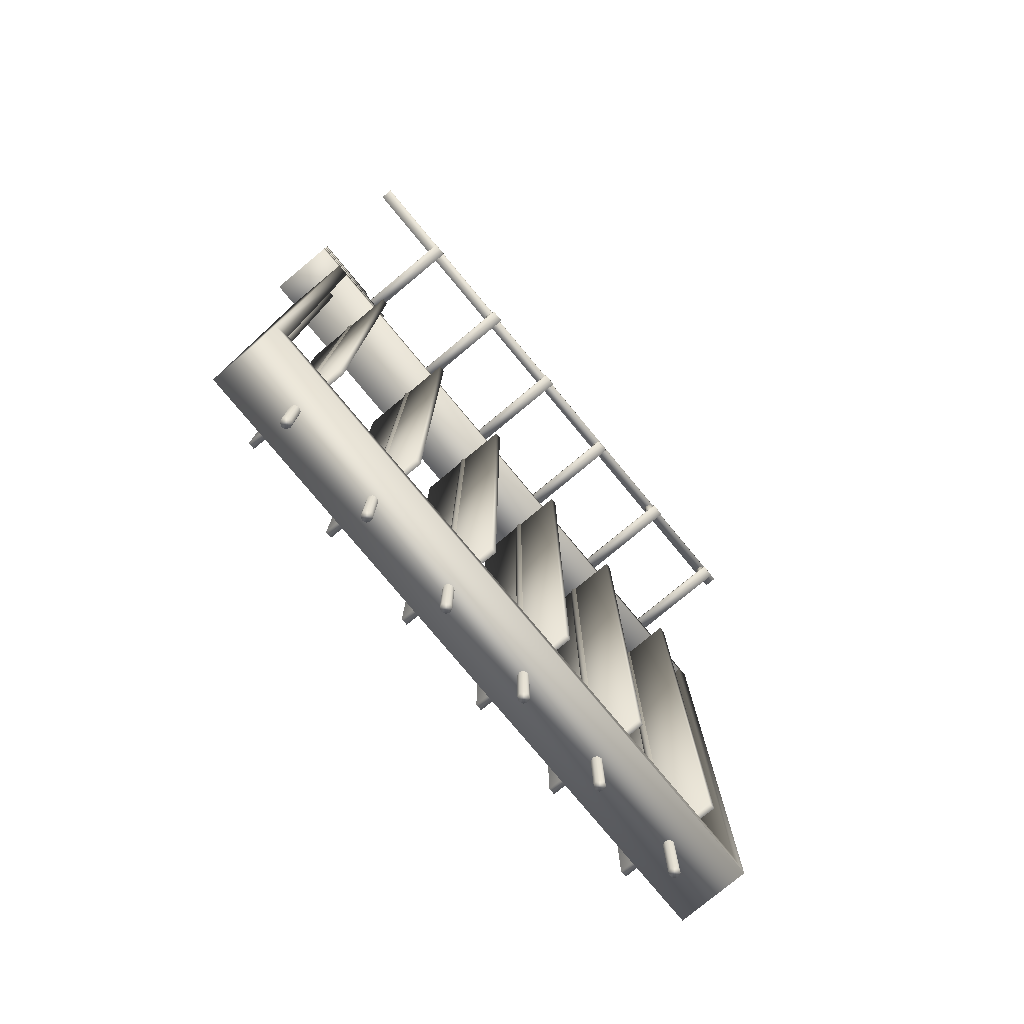
<metadata>
{"format":"obj","ext":"obj","renderer":"f3d","projection":"perspective","resolution":1024,"background":"white","views":[{"elev":-78.2,"azim":39.7,"up":"+Z"}]}
</metadata>
<code>
o damper-solo02E2.obj
g default
v -3.512 0.5043 3.582
v -3.512 0.5043 3.578
v -3.512 0.5243 3.582
v -3.512 0.5243 3.578
v -3.337 0.515 3.65
v -3.337 0.515 3.582
v -3.336 0.5116 3.65
v -3.336 0.5116 3.582
v -3.336 0.5184 3.65
v -3.336 0.5184 3.582
v -3.333 0.5092 3.65
v -3.333 0.5092 3.582
v -3.333 0.5209 3.65
v -3.333 0.5209 3.582
v -3.33 0.5082 3.65
v -3.33 0.5082 3.582
v -3.33 0.5218 3.65
v -3.33 0.5218 3.582
v -3.327 0.5092 3.65
v -3.327 0.5092 3.582
v -3.327 0.5209 3.65
v -3.327 0.5209 3.582
v -3.324 0.5116 3.65
v -3.324 0.5116 3.582
v -3.324 0.5184 3.65
v -3.324 0.5184 3.582
v -3.323 0.515 3.65
v -3.323 0.515 3.582
v -3.318 0.5043 3.582
v -3.318 0.5043 3.578
v -3.318 0.5243 3.582
v -3.318 0.5243 3.578
g group_damper-edges
f 29 31 3 1
f 3 4 2 1
f 31 32 4 3
f 30 32 31 29
f 2 30 29 1
f 4 32 30 2
f 13 9 5 7 11 15 19 23 27 25 21 17
f 22 18 17 21
f 26 22 21 25
f 28 26 25 27
f 24 28 27 23
f 20 24 23 19
f 16 20 19 15
f 11 12 16 15
f 7 8 12 11
f 5 6 8 7
f 9 10 6 5
f 13 14 10 9
f 17 18 14 13
f 22 26 28 24 20 16 12 8 6 10 14 18
v -3.51 0.3627 3.582
v -3.51 0.3627 3.578
v -3.51 0.3827 3.582
v -3.51 0.3827 3.578
v -3.337 0.369 3.65
v -3.337 0.369 3.582
v -3.336 0.3656 3.65
v -3.336 0.3656 3.582
v -3.336 0.3724 3.65
v -3.336 0.3724 3.582
v -3.333 0.3632 3.65
v -3.333 0.3632 3.582
v -3.333 0.3749 3.65
v -3.333 0.3749 3.582
v -3.33 0.3622 3.65
v -3.33 0.3622 3.582
v -3.33 0.3758 3.65
v -3.33 0.3758 3.582
v -3.327 0.3632 3.65
v -3.327 0.3632 3.582
v -3.327 0.3749 3.65
v -3.327 0.3749 3.582
v -3.324 0.3656 3.65
v -3.324 0.3656 3.582
v -3.324 0.3724 3.65
v -3.324 0.3724 3.582
v -3.323 0.369 3.65
v -3.323 0.369 3.582
v -3.316 0.3627 3.582
v -3.316 0.3627 3.578
v -3.316 0.3827 3.582
v -3.316 0.3827 3.578
g group_damper-edges
f 61 63 35 33
f 35 36 34 33
f 63 64 36 35
f 62 64 63 61
f 34 62 61 33
f 36 64 62 34
f 45 41 37 39 43 47 51 55 59 57 53 49
f 54 50 49 53
f 58 54 53 57
f 60 58 57 59
f 56 60 59 55
f 52 56 55 51
f 48 52 51 47
f 43 44 48 47
f 39 40 44 43
f 37 38 40 39
f 41 42 38 37
f 45 46 42 41
f 49 50 46 45
f 54 58 60 56 52 48 44 40 38 42 46 50
v -3.513 0.2131 3.582
v -3.513 0.2131 3.578
v -3.513 0.2331 3.582
v -3.513 0.2331 3.578
v -3.337 0.223 3.65
v -3.337 0.223 3.582
v -3.336 0.2196 3.65
v -3.336 0.2196 3.582
v -3.336 0.2264 3.65
v -3.336 0.2264 3.582
v -3.333 0.2172 3.65
v -3.333 0.2172 3.582
v -3.333 0.2289 3.65
v -3.333 0.2289 3.582
v -3.33 0.2162 3.65
v -3.33 0.2162 3.582
v -3.33 0.2298 3.65
v -3.33 0.2298 3.582
v -3.327 0.2172 3.65
v -3.327 0.2172 3.582
v -3.327 0.2289 3.65
v -3.327 0.2289 3.582
v -3.324 0.2196 3.65
v -3.324 0.2196 3.582
v -3.324 0.2264 3.65
v -3.324 0.2264 3.582
v -3.323 0.223 3.65
v -3.323 0.223 3.582
v -3.319 0.2131 3.582
v -3.319 0.2131 3.578
v -3.319 0.2331 3.582
v -3.319 0.2331 3.578
g group_damper-edges
f 93 95 67 65
f 67 68 66 65
f 95 96 68 67
f 94 96 95 93
f 66 94 93 65
f 68 96 94 66
f 77 73 69 71 75 79 83 87 91 89 85 81
f 86 82 81 85
f 90 86 85 89
f 92 90 89 91
f 88 92 91 87
f 84 88 87 83
f 80 84 83 79
f 75 76 80 79
f 71 72 76 75
f 69 70 72 71
f 73 74 70 69
f 77 78 74 73
f 81 82 78 77
f 86 90 92 88 84 80 76 72 70 74 78 82
v -3.51 0.06552 3.582
v -3.51 0.06552 3.578
v -3.51 0.08552 3.582
v -3.51 0.08552 3.578
v -3.337 0.07704 3.65
v -3.337 0.07704 3.582
v -3.336 0.07364 3.65
v -3.336 0.07364 3.582
v -3.336 0.08044 3.65
v -3.336 0.08044 3.582
v -3.333 0.07115 3.65
v -3.333 0.07115 3.582
v -3.333 0.08293 3.65
v -3.333 0.08293 3.582
v -3.33 0.07024 3.65
v -3.33 0.07024 3.582
v -3.33 0.08384 3.65
v -3.33 0.08384 3.582
v -3.327 0.07115 3.65
v -3.327 0.07115 3.582
v -3.327 0.08293 3.65
v -3.327 0.08293 3.582
v -3.324 0.07364 3.65
v -3.324 0.07364 3.582
v -3.324 0.08044 3.65
v -3.324 0.08044 3.582
v -3.323 0.07704 3.65
v -3.323 0.07704 3.582
v -3.316 0.06552 3.582
v -3.316 0.06552 3.578
v -3.316 0.08552 3.582
v -3.316 0.08552 3.578
g group_damper-edges
f 125 127 99 97
f 99 100 98 97
f 127 128 100 99
f 126 128 127 125
f 98 126 125 97
f 100 128 126 98
f 109 105 101 103 107 111 115 119 123 121 117 113
f 118 114 113 117
f 122 118 117 121
f 124 122 121 123
f 120 124 123 119
f 116 120 119 115
f 112 116 115 111
f 107 108 112 111
f 103 104 108 107
f 101 102 104 103
f 105 106 102 101
f 109 110 106 105
f 113 114 110 109
f 118 122 124 120 116 112 108 104 102 106 110 114
v -3.509 -0.07609 3.582
v -3.509 -0.07609 3.578
v -3.509 -0.05609 3.582
v -3.509 -0.05609 3.578
v -3.337 -0.06896 3.65
v -3.337 -0.06896 3.582
v -3.336 -0.07236 3.65
v -3.336 -0.07236 3.582
v -3.336 -0.06556 3.65
v -3.336 -0.06556 3.582
v -3.333 -0.07485 3.65
v -3.333 -0.07485 3.582
v -3.333 -0.06307 3.65
v -3.333 -0.06307 3.582
v -3.33 -0.07576 3.65
v -3.33 -0.07576 3.582
v -3.33 -0.06216 3.65
v -3.33 -0.06216 3.582
v -3.327 -0.07485 3.65
v -3.327 -0.07485 3.582
v -3.327 -0.06307 3.65
v -3.327 -0.06307 3.582
v -3.324 -0.07236 3.65
v -3.324 -0.07236 3.582
v -3.324 -0.06556 3.65
v -3.324 -0.06556 3.582
v -3.323 -0.06896 3.65
v -3.323 -0.06896 3.582
v -3.315 -0.07609 3.582
v -3.315 -0.07609 3.578
v -3.315 -0.05609 3.582
v -3.315 -0.05609 3.578
g group_damper-edges
f 157 159 131 129
f 131 132 130 129
f 159 160 132 131
f 158 160 159 157
f 130 158 157 129
f 132 160 158 130
f 141 137 133 135 139 143 147 151 155 153 149 145
f 150 146 145 149
f 154 150 149 153
f 156 154 153 155
f 152 156 155 151
f 148 152 151 147
f 144 148 147 143
f 139 140 144 143
f 135 136 140 139
f 133 134 136 135
f 137 138 134 133
f 141 142 138 137
f 145 146 142 141
f 150 154 156 152 148 144 140 136 134 138 142 146
v -3.512 -0.2257 3.582
v -3.512 -0.2257 3.578
v -3.512 -0.2057 3.582
v -3.512 -0.2057 3.578
v -3.337 -0.215 3.65
v -3.337 -0.215 3.582
v -3.336 -0.2184 3.65
v -3.336 -0.2184 3.582
v -3.336 -0.2116 3.65
v -3.336 -0.2116 3.582
v -3.333 -0.2208 3.65
v -3.333 -0.2208 3.582
v -3.333 -0.2091 3.65
v -3.333 -0.2091 3.582
v -3.33 -0.2218 3.65
v -3.33 -0.2218 3.582
v -3.33 -0.2082 3.65
v -3.33 -0.2082 3.582
v -3.327 -0.2208 3.65
v -3.327 -0.2208 3.582
v -3.327 -0.2091 3.65
v -3.327 -0.2091 3.582
v -3.324 -0.2184 3.65
v -3.324 -0.2184 3.582
v -3.324 -0.2116 3.65
v -3.324 -0.2116 3.582
v -3.323 -0.215 3.65
v -3.323 -0.215 3.582
v -3.318 -0.2257 3.582
v -3.318 -0.2257 3.578
v -3.318 -0.2057 3.582
v -3.318 -0.2057 3.578
g group_damper-edges
f 189 191 163 161
f 163 164 162 161
f 191 192 164 163
f 190 192 191 189
f 162 190 189 161
f 164 192 190 162
f 173 169 165 167 171 175 179 183 187 185 181 177
f 182 178 177 181
f 186 182 181 185
f 188 186 185 187
f 184 188 187 183
f 180 184 183 179
f 176 180 179 175
f 171 172 176 175
f 167 168 172 171
f 165 166 168 167
f 169 170 166 165
f 173 174 170 169
f 177 178 174 173
f 182 186 188 184 180 176 172 168 166 170 174 178
v -3.58 0.5131 3.468
v -3.58 0.5131 2.61
v -3.58 0.5227 3.468
v -3.58 0.5227 2.61
v -3.521 0.5042 3.597
v -3.521 0.5042 3.582
v -3.519 0.5182 3.597
v -3.519 0.5182 3.582
v -3.517 0.5242 3.597
v -3.517 0.5242 3.582
v -3.517 0.4999 3.597
v -3.517 0.4999 3.582
v -3.514 0.5181 3.599
v -3.514 0.5181 2.501
v -3.513 0.5286 3.597
v -3.513 0.5286 3.582
v -3.512 0.5127 3.599
v -3.512 0.5127 2.501
v -3.512 0.5234 3.599
v -3.512 0.5234 2.501
v -3.507 0.5062 3.597
v -3.507 0.5062 3.582
v -3.507 0.5302 3.597
v -3.507 0.5302 3.582
v -3.507 0.5104 3.599
v -3.507 0.5104 2.501
v -3.507 0.5257 3.599
v -3.507 0.5257 2.501
v -3.501 0.5127 3.599
v -3.501 0.5127 2.501
v -3.501 0.5234 3.599
v -3.501 0.5234 2.501
v -3.501 0.5079 3.597
v -3.501 0.5079 3.582
v -3.501 0.5286 3.597
v -3.501 0.5286 3.582
v -3.499 0.5181 3.599
v -3.499 0.5181 2.501
v -3.497 0.5122 3.597
v -3.497 0.5122 3.582
v -3.497 0.5242 3.597
v -3.497 0.5242 3.582
v -3.495 0.5182 3.597
v -3.495 0.5182 3.582
v -3.434 0.5131 3.468
v -3.434 0.5131 2.61
v -3.434 0.5227 3.468
v -3.434 0.5227 2.61
g group_damper-edges
f 207 201 199 197 203 213 225 231 235 233 227 215
f 228 216 215 227
f 234 228 227 233
f 236 234 233 235
f 232 236 235 231
f 226 232 231 225
f 214 226 225 213
f 203 204 214 213
f 197 198 204 203
f 199 200 198 197
f 201 202 200 199
f 207 208 202 201
f 215 216 208 207
f 228 234 236 232 226 214 204 198 200 202 208 216
f 223 219 211 205 209 217 221 229
f 221 222 230 229
f 217 218 222 221
f 210 218 217 209
f 206 210 209 205
f 212 206 205 211
f 220 212 211 219
f 223 224 220 219
f 229 230 224 223
f 222 218 210 206 212 220 224 230
g group_damper
f 239 240 196 195
f 196 194 193 195
g group_damper-edges
f 240 238 194 196
g group_damper
f 237 238 240 239
g group_damper-edges
f 193 237 239 195
g group_damper
f 194 238 237 193
g group_damper-edges
f 223 229 236 234 228 235 233
v -3.58 0.3671 3.468
v -3.58 0.3671 2.61
v -3.58 0.3766 3.468
v -3.58 0.3766 2.61
v -3.521 0.3582 3.597
v -3.521 0.3582 3.582
v -3.519 0.3722 3.597
v -3.519 0.3722 3.582
v -3.517 0.3782 3.597
v -3.517 0.3782 3.582
v -3.517 0.3538 3.597
v -3.517 0.3538 3.582
v -3.514 0.372 3.599
v -3.514 0.372 2.501
v -3.513 0.3826 3.597
v -3.513 0.3826 3.582
v -3.512 0.3666 3.599
v -3.512 0.3666 2.501
v -3.512 0.3774 3.599
v -3.512 0.3774 2.501
v -3.507 0.3602 3.597
v -3.507 0.3602 3.582
v -3.507 0.3842 3.597
v -3.507 0.3842 3.582
v -3.507 0.3644 3.599
v -3.507 0.3644 2.501
v -3.507 0.3796 3.599
v -3.507 0.3796 2.501
v -3.501 0.3666 3.599
v -3.501 0.3666 2.501
v -3.501 0.3774 3.599
v -3.501 0.3774 2.501
v -3.501 0.3618 3.597
v -3.501 0.3618 3.582
v -3.501 0.3826 3.597
v -3.501 0.3826 3.582
v -3.499 0.372 3.599
v -3.499 0.372 2.501
v -3.497 0.3662 3.597
v -3.497 0.3662 3.582
v -3.497 0.3782 3.597
v -3.497 0.3782 3.582
v -3.495 0.3722 3.597
v -3.495 0.3722 3.582
v -3.434 0.3671 3.468
v -3.434 0.3671 2.61
v -3.434 0.3766 3.468
v -3.434 0.3766 2.61
g group_damper-edges
f 255 249 247 245 251 261 273 279 283 281 275 263
f 276 264 263 275
f 282 276 275 281
f 284 282 281 283
f 280 284 283 279
f 274 280 279 273
f 262 274 273 261
f 251 252 262 261
f 245 246 252 251
f 247 248 246 245
f 249 250 248 247
f 255 256 250 249
f 263 264 256 255
f 276 282 284 280 274 262 252 246 248 250 256 264
f 271 267 259 253 257 265 269 277
f 269 270 278 277
f 265 266 270 269
f 258 266 265 257
f 254 258 257 253
f 260 254 253 259
f 268 260 259 267
f 271 272 268 267
f 277 278 272 271
f 270 266 258 254 260 268 272 278
g group_damper
f 287 288 244 243
f 244 242 241 243
g group_damper-edges
f 288 286 242 244
g group_damper
f 285 286 288 287
g group_damper-edges
f 241 285 287 243
g group_damper
f 242 286 285 241
g group_damper-edges
f 271 277 284 282 276 283 281
v -3.58 0.221 3.468
v -3.58 0.221 2.61
v -3.58 0.2306 3.468
v -3.58 0.2306 2.61
v -3.521 0.2122 3.597
v -3.521 0.2122 3.582
v -3.519 0.2261 3.597
v -3.519 0.2261 3.582
v -3.517 0.2321 3.597
v -3.517 0.2321 3.582
v -3.517 0.2078 3.597
v -3.517 0.2078 3.582
v -3.514 0.226 3.599
v -3.514 0.226 2.501
v -3.513 0.2365 3.597
v -3.513 0.2365 3.582
v -3.512 0.2206 3.599
v -3.512 0.2206 2.501
v -3.512 0.2313 3.599
v -3.512 0.2313 2.501
v -3.507 0.2142 3.597
v -3.507 0.2142 3.582
v -3.507 0.2382 3.597
v -3.507 0.2382 3.582
v -3.507 0.2183 3.599
v -3.507 0.2183 2.501
v -3.507 0.2336 3.599
v -3.507 0.2336 2.501
v -3.501 0.2206 3.599
v -3.501 0.2206 2.501
v -3.501 0.2313 3.599
v -3.501 0.2313 2.501
v -3.501 0.2158 3.597
v -3.501 0.2158 3.582
v -3.501 0.2365 3.597
v -3.501 0.2365 3.582
v -3.499 0.226 3.599
v -3.499 0.226 2.501
v -3.497 0.2202 3.597
v -3.497 0.2202 3.582
v -3.497 0.2321 3.597
v -3.497 0.2321 3.582
v -3.495 0.2261 3.597
v -3.495 0.2261 3.582
v -3.434 0.221 3.468
v -3.434 0.221 2.61
v -3.434 0.2306 3.468
v -3.434 0.2306 2.61
g group_damper-edges
f 303 297 295 293 299 309 321 327 331 329 323 311
f 324 312 311 323
f 330 324 323 329
f 332 330 329 331
f 328 332 331 327
f 322 328 327 321
f 310 322 321 309
f 299 300 310 309
f 293 294 300 299
f 295 296 294 293
f 297 298 296 295
f 303 304 298 297
f 311 312 304 303
f 324 330 332 328 322 310 300 294 296 298 304 312
f 319 315 307 301 305 313 317 325
f 317 318 326 325
f 313 314 318 317
f 306 314 313 305
f 302 306 305 301
f 308 302 301 307
f 316 308 307 315
f 319 320 316 315
f 325 326 320 319
f 318 314 306 302 308 316 320 326
g group_damper
f 335 336 292 291
f 292 290 289 291
g group_damper-edges
f 336 334 290 292
g group_damper
f 333 334 336 335
g group_damper-edges
f 289 333 335 291
g group_damper
f 290 334 333 289
g group_damper-edges
f 319 325 332 330 324 331 329
v -3.58 0.07498 3.468
v -3.58 0.07498 2.61
v -3.58 0.08451 3.468
v -3.58 0.08451 2.61
v -3.521 0.0661 3.597
v -3.521 0.0661 3.582
v -3.519 0.0801 3.597
v -3.519 0.0801 3.582
v -3.517 0.0861 3.597
v -3.517 0.0861 3.582
v -3.517 0.06171 3.597
v -3.517 0.06171 3.582
v -3.514 0.0799 3.599
v -3.514 0.0799 2.501
v -3.513 0.09049 3.597
v -3.513 0.09049 3.582
v -3.512 0.07451 3.599
v -3.512 0.07451 2.501
v -3.512 0.08529 3.599
v -3.512 0.08529 2.501
v -3.507 0.0681 3.597
v -3.507 0.0681 3.582
v -3.507 0.0921 3.597
v -3.507 0.0921 3.582
v -3.507 0.07228 3.599
v -3.507 0.07228 2.501
v -3.507 0.08752 3.599
v -3.507 0.08752 2.501
v -3.501 0.07451 3.599
v -3.501 0.07451 2.501
v -3.501 0.08529 3.599
v -3.501 0.08529 2.501
v -3.501 0.06971 3.597
v -3.501 0.06971 3.582
v -3.501 0.09049 3.597
v -3.501 0.09049 3.582
v -3.499 0.0799 3.599
v -3.499 0.0799 2.501
v -3.497 0.0741 3.597
v -3.497 0.0741 3.582
v -3.497 0.0861 3.597
v -3.497 0.0861 3.582
v -3.495 0.0801 3.597
v -3.495 0.0801 3.582
v -3.434 0.07498 3.468
v -3.434 0.07498 2.61
v -3.434 0.08451 3.468
v -3.434 0.08451 2.61
g group_damper-edges
f 351 345 343 341 347 357 369 375 379 377 371 359
f 372 360 359 371
f 378 372 371 377
f 380 378 377 379
f 376 380 379 375
f 370 376 375 369
f 358 370 369 357
f 347 348 358 357
f 341 342 348 347
f 343 344 342 341
f 345 346 344 343
f 351 352 346 345
f 359 360 352 351
f 372 378 380 376 370 358 348 342 344 346 352 360
f 367 363 355 349 353 361 365 373
f 365 366 374 373
f 361 362 366 365
f 354 362 361 353
f 350 354 353 349
f 356 350 349 355
f 364 356 355 363
f 367 368 364 363
f 373 374 368 367
f 366 362 354 350 356 364 368 374
g group_damper
f 383 384 340 339
f 340 338 337 339
g group_damper-edges
f 384 382 338 340
g group_damper
f 381 382 384 383
g group_damper-edges
f 337 381 383 339
g group_damper
f 338 382 381 337
g group_damper-edges
f 367 373 380 378 372 379 377
v -3.58 -0.07107 3.468
v -3.58 -0.07107 2.61
v -3.58 -0.06154 3.468
v -3.58 -0.06154 2.61
v -3.521 -0.07995 3.597
v -3.521 -0.07995 3.582
v -3.519 -0.06595 3.597
v -3.519 -0.06595 3.582
v -3.517 -0.05995 3.597
v -3.517 -0.05995 3.582
v -3.517 -0.08434 3.597
v -3.517 -0.08434 3.582
v -3.514 -0.06615 3.599
v -3.514 -0.06615 2.501
v -3.513 -0.05556 3.597
v -3.513 -0.05556 3.582
v -3.512 -0.07154 3.599
v -3.512 -0.07154 2.501
v -3.512 -0.06076 3.599
v -3.512 -0.06076 2.501
v -3.507 -0.07795 3.597
v -3.507 -0.07795 3.582
v -3.507 -0.05395 3.597
v -3.507 -0.05395 3.582
v -3.507 -0.07377 3.599
v -3.507 -0.07377 2.501
v -3.507 -0.05853 3.599
v -3.507 -0.05853 2.501
v -3.501 -0.07154 3.599
v -3.501 -0.07154 2.501
v -3.501 -0.06076 3.599
v -3.501 -0.06076 2.501
v -3.501 -0.07634 3.597
v -3.501 -0.07634 3.582
v -3.501 -0.05556 3.597
v -3.501 -0.05556 3.582
v -3.499 -0.06615 3.599
v -3.499 -0.06615 2.501
v -3.497 -0.07195 3.597
v -3.497 -0.07195 3.582
v -3.497 -0.05995 3.597
v -3.497 -0.05995 3.582
v -3.495 -0.06595 3.597
v -3.495 -0.06595 3.582
v -3.434 -0.07107 3.468
v -3.434 -0.07107 2.61
v -3.434 -0.06154 3.468
v -3.434 -0.06154 2.61
g group_damper-edges
f 399 393 391 389 395 405 417 423 427 425 419 407
f 420 408 407 419
f 426 420 419 425
f 428 426 425 427
f 424 428 427 423
f 418 424 423 417
f 406 418 417 405
f 395 396 406 405
f 389 390 396 395
f 391 392 390 389
f 393 394 392 391
f 399 400 394 393
f 407 408 400 399
f 420 426 428 424 418 406 396 390 392 394 400 408
f 415 411 403 397 401 409 413 421
f 413 414 422 421
f 409 410 414 413
f 402 410 409 401
f 398 402 401 397
f 404 398 397 403
f 412 404 403 411
f 415 416 412 411
f 421 422 416 415
f 414 410 402 398 404 412 416 422
g group_damper
f 431 432 388 387
f 388 386 385 387
g group_damper-edges
f 432 430 386 388
g group_damper
f 429 430 432 431
g group_damper-edges
f 385 429 431 387
g group_damper
f 386 430 429 385
g group_damper-edges
f 415 421 428 426 420 427 425
v -3.58 -0.2171 3.468
v -3.58 -0.2171 2.61
v -3.58 -0.2076 3.468
v -3.58 -0.2076 2.61
v -3.521 -0.226 3.597
v -3.521 -0.226 3.582
v -3.519 -0.212 3.597
v -3.519 -0.212 3.582
v -3.517 -0.206 3.597
v -3.517 -0.206 3.582
v -3.517 -0.2304 3.597
v -3.517 -0.2304 3.582
v -3.514 -0.2122 3.599
v -3.514 -0.2122 2.501
v -3.513 -0.2016 3.597
v -3.513 -0.2016 3.582
v -3.512 -0.2176 3.599
v -3.512 -0.2176 2.501
v -3.512 -0.2068 3.599
v -3.512 -0.2068 2.501
v -3.507 -0.224 3.597
v -3.507 -0.224 3.582
v -3.507 -0.2 3.597
v -3.507 -0.2 3.582
v -3.507 -0.2198 3.599
v -3.507 -0.2198 2.501
v -3.507 -0.2046 3.599
v -3.507 -0.2046 2.501
v -3.501 -0.2176 3.599
v -3.501 -0.2176 2.501
v -3.501 -0.2068 3.599
v -3.501 -0.2068 2.501
v -3.501 -0.2224 3.597
v -3.501 -0.2224 3.582
v -3.501 -0.2016 3.597
v -3.501 -0.2016 3.582
v -3.499 -0.2122 3.599
v -3.499 -0.2122 2.501
v -3.497 -0.218 3.597
v -3.497 -0.218 3.582
v -3.497 -0.206 3.597
v -3.497 -0.206 3.582
v -3.495 -0.212 3.597
v -3.495 -0.212 3.582
v -3.434 -0.2171 3.468
v -3.434 -0.2171 2.61
v -3.434 -0.2076 3.468
v -3.434 -0.2076 2.61
g group_damper-edges
f 447 441 439 437 443 453 465 471 475 473 467 455
f 468 456 455 467
f 474 468 467 473
f 476 474 473 475
f 472 476 475 471
f 466 472 471 465
f 454 466 465 453
f 443 444 454 453
f 437 438 444 443
f 439 440 438 437
f 441 442 440 439
f 447 448 442 441
f 455 456 448 447
f 468 474 476 472 466 454 444 438 440 442 448 456
f 463 459 451 445 449 457 461 469
f 461 462 470 469
f 457 458 462 461
f 450 458 457 449
f 446 450 449 445
f 452 446 445 451
f 460 452 451 459
f 463 464 460 459
f 469 470 464 463
f 462 458 450 446 452 460 464 470
g group_damper
f 479 480 436 435
f 436 434 433 435
g group_damper-edges
f 480 478 434 436
g group_damper
f 477 478 480 479
g group_damper-edges
f 433 477 479 435
g group_damper
f 434 478 477 433
g group_damper-edges
f 463 469 476 474 468 475 473
v -3.558 -0.3048 3.486
v -3.558 -0.3048 2.591
v -3.558 -0.2858 3.468
v -3.558 -0.2858 3.487
v -3.558 -0.2858 3.486
v -3.558 -0.2858 2.61
v -3.558 0.5906 3.487
v -3.558 0.5906 3.486
v -3.558 0.5906 2.61
v -3.558 0.5906 3.468
v -3.558 0.6096 3.486
v -3.558 0.6096 2.591
v -3.555 -0.342 3.552
v -3.555 -0.342 3.529
v -3.555 -0.342 3.509
v -3.555 -0.342 3.486
v -3.555 -0.238 3.552
v -3.555 -0.238 3.529
v -3.555 -0.238 3.509
v -3.555 -0.238 3.486
v -3.555 -0.192 3.529
v -3.555 -0.192 3.509
v -3.524 -0.212 3.532
v -3.524 -0.212 3.528
v -3.522 -0.221 3.532
v -3.522 -0.221 3.528
v -3.522 -0.203 3.532
v -3.522 -0.203 3.528
v -3.519 -0.2858 3.486
v -3.519 -0.2858 2.61
v -3.519 -0.2731 3.486
v -3.519 -0.2731 2.623
v -3.519 0.5778 3.486
v -3.519 0.5778 2.623
v -3.519 0.5906 3.486
v -3.519 0.5906 2.61
v -3.515 -0.2276 3.532
v -3.515 -0.2276 3.528
v -3.515 -0.1964 3.532
v -3.515 -0.1964 3.528
v -3.506 -0.23 3.532
v -3.506 -0.23 3.528
v -3.506 -0.194 3.532
v -3.506 -0.194 3.528
v -3.497 -0.2276 3.532
v -3.497 -0.2276 3.528
v -3.497 -0.1964 3.532
v -3.497 -0.1964 3.528
v -3.494 -0.2858 3.486
v -3.494 -0.2858 2.61
v -3.494 -0.2731 3.486
v -3.494 -0.2731 2.623
v -3.494 0.5778 3.486
v -3.494 0.5778 2.623
v -3.494 0.5906 3.486
v -3.494 0.5906 2.61
v -3.49 -0.221 3.532
v -3.49 -0.221 3.528
v -3.49 -0.203 3.532
v -3.49 -0.203 3.528
v -3.488 -0.212 3.532
v -3.488 -0.212 3.528
v -3.458 -0.342 3.552
v -3.458 -0.342 3.529
v -3.458 -0.342 3.509
v -3.458 -0.342 3.486
v -3.458 -0.238 3.552
v -3.458 -0.238 3.529
v -3.458 -0.238 3.509
v -3.458 -0.238 3.486
v -3.458 -0.192 3.529
v -3.458 -0.192 3.509
v -3.456 -0.3048 3.486
v -3.456 -0.3048 2.591
v -3.456 -0.2858 3.468
v -3.456 -0.2858 3.487
v -3.456 -0.2858 3.486
v -3.456 -0.2858 2.61
v -3.456 0.5906 3.487
v -3.456 0.5906 3.486
v -3.456 0.5906 2.61
v -3.456 0.5906 3.468
v -3.456 0.6096 3.486
v -3.456 0.6096 2.591
g group_outer
f 482 554 553 481
f 557 558 486 485
f 489 561 560 488
f 563 564 492 491
f 492 564 554 482
f 558 561 489 486
f 554 558 557 553
f 485 486 482 481
f 561 564 563 560
f 491 492 489 488
f 564 561 558 554
f 486 489 492 482
f 560 563 491 488
f 553 557 485 481
g group_actuator
f 493 497 498 494
f 498 548 544 494
f 497 547 548 498
f 543 547 497 493
f 544 543 493 494
f 548 547 543 544
f 494 501 502 495
f 502 552 545 495
f 501 551 552 502
f 544 551 501 494
f 545 544 494 495
f 552 551 544 545
f 495 499 500 496
f 500 550 546 496
f 499 549 550 500
f 545 549 499 495
f 546 545 495 496
f 550 549 545 546
g group_outer
f 519 507 503 505 517 521 525 537 541 539 527 523
f 528 524 523 527
f 540 528 527 539
f 542 540 539 541
f 538 542 541 537
f 526 538 537 525
f 522 526 525 521
f 517 518 522 521
f 505 506 518 517
f 503 504 506 505
f 507 508 504 503
f 519 520 508 507
f 523 524 520 519
f 528 540 542 538 526 522 518 506 504 508 520 524
g group_outer-trans
f 490 562 555 483
f 556 559 487 484
f 562 559 556 555
f 484 487 490 483
f 490 487 559 562
f 484 483 555 556
g group_damper
f 510 530 529 509
f 516 536 530 510
f 535 536 516 515
f 511 512 510 509
f 512 514 516 510
f 515 516 514 513
f 530 532 531 529
f 534 536 535 533
f 536 534 532 530
f 532 512 511 531
f 514 534 533 513
f 512 532 534 514
f 535 515 513 533
f 511 509 529 531
v -3.338 -0.345 3.619
v -3.338 -0.345 3.615
v -3.338 0.5425 3.619
v -3.338 0.5425 3.615
v -3.321 -0.345 3.619
v -3.321 -0.345 3.615
v -3.321 0.5425 3.619
v -3.321 0.5425 3.615
g group_damper-edges
f 569 571 567 565
f 567 568 566 565
f 571 572 568 567
f 570 572 571 569
f 566 570 569 565
f 568 572 570 566

</code>
